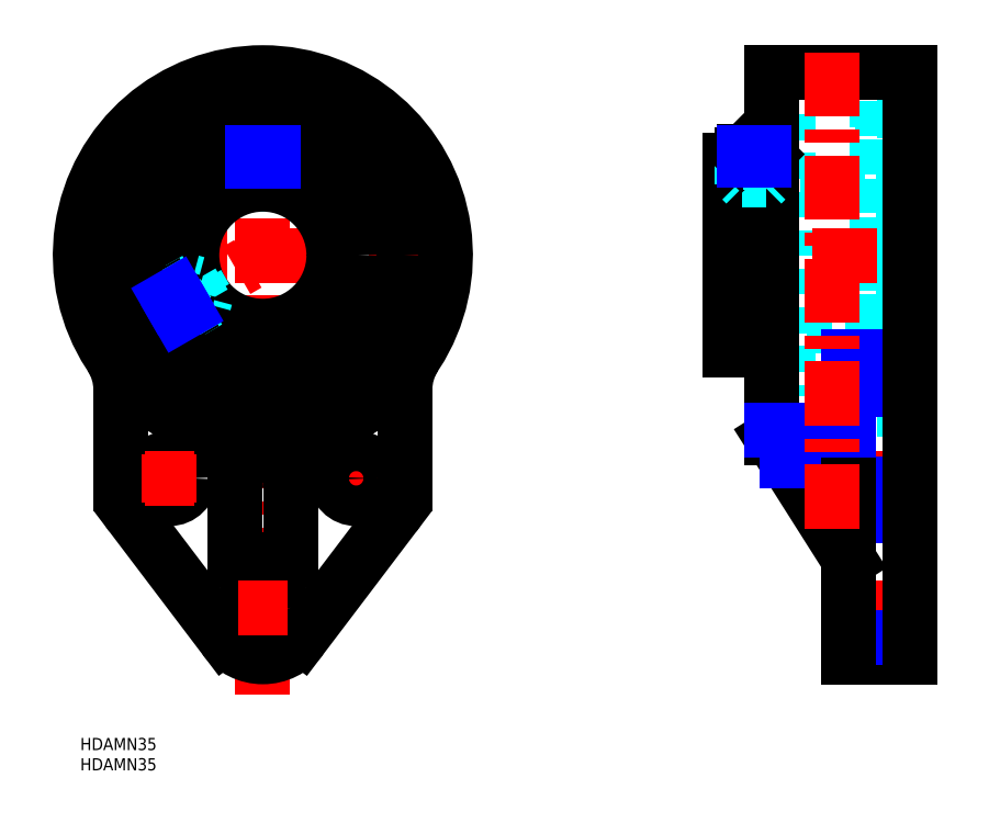
<metadata>
{"format":"dxf","ext":"dxf","renderer":"ezdxf+matplotlib","layout":"modelspace","background":"white","min_lineweight":24,"dpi":150}
</metadata>
<code>
0
SECTION
2
ENTITIES
0
TEXT
8
MSM_PART_NUMBER
10
0
20
-8
30
0
40
3
1
HDAMN35
0
TEXT
8
MSM_PART_NUMBER
10
0
20
-3
30
0
40
3
1
HDAMN35
0
LINE
8
MSM_CENTER
10
45
20
10.61
30
0
11
45
21
169
31
0
0
CIRCLE
8
MSM_DASHED
10
45
20
119
30
0
40
35.72
0
CIRCLE
8
MSM_DASHED
10
45
20
119
30
0
40
38
0
LINE
8
MSM_DASHED
10
43.5
20
141.2
30
0
11
43.5
21
144.5
31
0
0
LINE
8
MSM_DASHED
10
46.5
20
141.2
30
0
11
46.5
21
144.5
31
0
0
LINE
8
MSM_DASHED
10
43.5
20
141.2
30
0
11
46.5
21
141.2
31
0
0
LINE
8
MSM_CENTER
10
62
20
64
30
0
11
74
21
64
31
0
0
LINE
8
MSM_CENTER
10
68
20
58
30
0
11
68
21
70
31
0
0
LINE
8
MSM_CENTER
10
22.05
20
105.8
30
0
11
45
21
119
31
0
0
LINE
8
MSM_CENTER
10
-5
20
119
30
0
11
95
21
119
31
0
0
ARC
8
MSM_CONTINUOUS
10
-5
20
85.83
30
0
40
15
50
0
51
33.56
0
LINE
8
MSM_CONTINUOUS
10
10
20
85.83
30
0
11
10
21
62.68
31
0
0
ARC
8
MSM_CONTINUOUS
10
23
20
62.68
30
0
40
13
50
180
51
217.2
0
LINE
8
MSM_CONTINUOUS
10
12.64
20
54.83
30
0
11
35.44
21
24.75
31
0
0
ARC
8
MSM_CONTINUOUS
10
45
20
32
30
0
40
12
50
217.2
51
322.8
0
LINE
8
MSM_CONTINUOUS
10
54.56
20
24.75
30
0
11
77.36
21
54.83
31
0
0
ARC
8
MSM_CONTINUOUS
10
67
20
62.68
30
0
40
13
50
322.8
51
2.505e-13
0
LINE
8
MSM_CONTINUOUS
10
80
20
62.68
30
0
11
80
21
85.83
31
0
0
ARC
8
MSM_CONTINUOUS
10
95
20
85.83
30
0
40
15
50
146.4
51
180
0
CIRCLE
8
MSM_CONTINUOUS
10
68
20
64
30
0
40
5
0
CIRCLE
8
MSM_CONTINUOUS
10
22
20
64
30
0
40
5
0
CIRCLE
8
MSM_CONTINUOUS
10
45
20
32
30
0
40
5
0
LINE
8
MSM_CONTINUOUS
10
38
20
44
30
0
11
38
21
68.17
31
0
0
LINE
8
MSM_CONTINUOUS
10
52
20
44
30
0
11
38
21
44
31
0
0
LINE
8
MSM_CONTINUOUS
10
52
20
68.17
30
0
11
52
21
44
31
0
0
CIRCLE
8
MSM_CONTINUOUS
10
45
20
119
30
0
40
34.75
0
ARC
8
MSM_CONTINUOUS
10
45
20
119
30
0
40
45
50
286.4
51
253.6
0
ARC
8
MSM_CONTINUOUS
10
30
20
68.17
30
0
40
8
50
46.81
51
73.56
0
LINE
8
MSM_CONTINUOUS
10
54.53
20
74
30
0
11
35.47
21
74
31
0
0
ARC
8
MSM_CONTINUOUS
10
60
20
68.17
30
0
40
8
50
106.4
51
133.2
0
LINE
8
MSM_CONTINUOUS
10
42
20
143.9
30
0
11
42
21
142.2
31
0
0
LINE
8
MSM_CONTINUOUS
10
48
20
142.2
30
0
11
48
21
143.9
31
0
0
LINE
8
MSM_DASHED
10
167.7
20
141.2
30
0
11
167.7
21
144.5
31
0
0
LINE
8
MSM_DASHED
10
164.3
20
141.2
30
0
11
164.3
21
144.5
31
0
0
LINE
8
MSM_DASHED
10
166.9
20
141.2
30
0
11
166.9
21
144.5
31
0
0
LINE
8
MSM_DASHED
10
165.1
20
141.2
30
0
11
165.1
21
144.5
31
0
0
LINE
8
MSM_DASHED
10
164.3
20
141.2
30
0
11
167.7
21
141.2
31
0
0
LINE
8
MSM_DASHED
10
189.4
20
27
30
0
11
204.4
21
27
31
0
0
LINE
8
MSM_DASHED
10
204.4
20
37
30
0
11
189.4
21
37
31
0
0
LINE
8
MSM_DASHED
10
160
20
101.5
30
0
11
202.9
21
101.5
31
0
0
LINE
8
MSM_DASHED
10
202.9
20
136.5
30
0
11
160
21
136.5
31
0
0
LINE
8
MSM_DASHED
10
197.6
20
95.6
30
0
11
202.9
21
95.6
31
0
0
LINE
8
MSM_DASHED
10
202.9
20
142.4
30
0
11
197.6
21
142.4
31
0
0
LINE
8
MSM_DASHED
10
202.9
20
142.4
30
0
11
202.9
21
95.6
31
0
0
LINE
8
MSM_DASHED
10
170.4
20
95.6
30
0
11
174.4
21
95.6
31
0
0
LINE
8
MSM_DASHED
10
174.4
20
142.4
30
0
11
170.4
21
142.4
31
0
0
LINE
8
MSM_DASHED
10
189.4
20
59
30
0
11
204.4
21
59
31
0
0
LINE
8
MSM_DASHED
10
204.4
20
69
30
0
11
189.4
21
69
31
0
0
LINE
8
MSM_DASHED
10
170.4
20
84.25
30
0
11
174.4
21
84.25
31
0
0
LINE
8
MSM_DASHED
10
174.4
20
153.8
30
0
11
170.4
21
153.8
31
0
0
LINE
8
MSM_DASHED
10
174.4
20
153.8
30
0
11
174.4
21
84.25
31
0
0
LINE
8
MSM_DASHED
10
196.4
20
83.28
30
0
11
197.6
21
83.28
31
0
0
LINE
8
MSM_DASHED
10
197.6
20
154.7
30
0
11
196.4
21
154.7
31
0
0
LINE
8
MSM_DASHED
10
197.6
20
154.7
30
0
11
197.6
21
83.28
31
0
0
LINE
8
MSM_DASHED
10
196.4
20
81
30
0
11
204.4
21
81
31
0
0
LINE
8
MSM_DASHED
10
204.4
20
157
30
0
11
196.4
21
157
31
0
0
LINE
8
MSM_DASHED
10
196.4
20
157
30
0
11
196.4
21
81
31
0
0
LINE
8
MSM_CENTER
10
155
20
119
30
0
11
209.4
21
119
31
0
0
LINE
8
MSM_CENTER
10
205.1
20
32
30
0
11
188.6
21
32
31
0
0
LINE
8
MSM_CENTER
10
205.1
20
64
30
0
11
188.6
21
64
31
0
0
LINE
8
MSM_CENTER
10
166
20
145.5
30
0
11
166
21
119
31
0
0
LINE
8
MSM_CONTINUOUS
10
168.4
20
144.5
30
0
11
163.6
21
144.5
31
0
0
LINE
8
MSM_CONTINUOUS
10
169
20
143.9
30
0
11
168.4
21
144.5
31
0
0
LINE
8
MSM_CONTINUOUS
10
169
20
143.9
30
0
11
163
21
143.9
31
0
0
LINE
8
MSM_CONTINUOUS
10
163
20
143.9
30
0
11
163
21
142.4
31
0
0
LINE
8
MSM_CONTINUOUS
10
170.4
20
74
30
0
11
189.4
21
44
31
0
0
LINE
8
MSM_CONTINUOUS
10
189.4
20
20
30
0
11
204.4
21
20
31
0
0
LINE
8
MSM_CONTINUOUS
10
170.4
20
74
30
0
11
170.4
21
164
31
0
0
LINE
8
MSM_NARROW
10
174.1
20
68.17
30
0
11
189.4
21
68.17
31
0
0
LINE
8
MSM_CONTINUOUS
10
160
20
95.6
30
0
11
170.4
21
95.6
31
0
0
LINE
8
MSM_CONTINUOUS
10
170.4
20
142.4
30
0
11
160
21
142.4
31
0
0
LINE
8
MSM_CONTINUOUS
10
160
20
142.4
30
0
11
160
21
95.6
31
0
0
LINE
8
MSM_NARROW
10
189.4
20
24.75
30
0
11
204.4
21
24.75
31
0
0
LINE
8
MSM_NARROW
10
189.4
20
54.83
30
0
11
204.4
21
54.83
31
0
0
LINE
8
MSM_NARROW
10
189.4
20
62.68
30
0
11
204.4
21
62.68
31
0
0
LINE
8
MSM_CONTINUOUS
10
189.4
20
94.13
30
0
11
189.4
21
20
31
0
0
LINE
8
MSM_NARROW
10
189.4
20
85.83
30
0
11
204.4
21
85.83
31
0
0
LINE
8
MSM_NARROW
10
170.4
20
75.84
30
0
11
189.4
21
75.84
31
0
0
LINE
8
MSM_NARROW
10
189.4
20
94.13
30
0
11
204.4
21
94.13
31
0
0
LINE
8
MSM_CONTINUOUS
10
204.4
20
164
30
0
11
170.4
21
164
31
0
0
LINE
8
MSM_CONTINUOUS
10
204.4
20
164
30
0
11
204.4
21
20
31
0
0
LINE
8
MSM_CONTINUOUS
10
35.47
20
74
30
0
11
35.89
21
73.57
31
0
0
LINE
8
MSM_CONTINUOUS
10
35.89
20
73.57
30
0
11
36.13
21
73.31
31
0
0
LINE
8
MSM_CONTINUOUS
10
36.13
20
73.31
30
0
11
36.55
21
72.76
31
0
0
LINE
8
MSM_CONTINUOUS
10
36.55
20
72.76
30
0
11
36.93
21
72.17
31
0
0
LINE
8
MSM_CONTINUOUS
10
36.93
20
72.17
30
0
11
37.25
21
71.55
31
0
0
LINE
8
MSM_CONTINUOUS
10
37.25
20
71.55
30
0
11
37.52
21
70.9
31
0
0
LINE
8
MSM_CONTINUOUS
10
37.52
20
70.9
30
0
11
37.73
21
70.24
31
0
0
LINE
8
MSM_CONTINUOUS
10
37.73
20
70.24
30
0
11
37.88
21
69.56
31
0
0
LINE
8
MSM_CONTINUOUS
10
37.88
20
69.56
30
0
11
37.97
21
68.86
31
0
0
LINE
8
MSM_CONTINUOUS
10
37.97
20
68.86
30
0
11
38
21
68.17
31
0
0
LINE
8
MSM_CONTINUOUS
10
54.53
20
74
30
0
11
54.11
21
73.57
31
0
0
LINE
8
MSM_CONTINUOUS
10
54.11
20
73.57
30
0
11
53.87
21
73.31
31
0
0
LINE
8
MSM_CONTINUOUS
10
53.87
20
73.31
30
0
11
53.45
21
72.76
31
0
0
LINE
8
MSM_CONTINUOUS
10
53.45
20
72.76
30
0
11
53.07
21
72.17
31
0
0
LINE
8
MSM_CONTINUOUS
10
53.07
20
72.17
30
0
11
52.75
21
71.55
31
0
0
LINE
8
MSM_CONTINUOUS
10
52.75
20
71.55
30
0
11
52.48
21
70.9
31
0
0
LINE
8
MSM_CONTINUOUS
10
52.48
20
70.9
30
0
11
52.27
21
70.24
31
0
0
LINE
8
MSM_CONTINUOUS
10
52.27
20
70.24
30
0
11
52.12
21
69.56
31
0
0
LINE
8
MSM_CONTINUOUS
10
52.12
20
69.56
30
0
11
52.03
21
68.86
31
0
0
LINE
8
MSM_CONTINUOUS
10
52.03
20
68.86
30
0
11
52
21
68.17
31
0
0
LINE
8
MSM_CENTER
10
185.4
20
169
30
0
11
185.4
21
50.32
31
0
0
LINE
8
MSM_CENTER
10
16
20
64
30
0
11
28
21
64
31
0
0
LINE
8
MSM_CENTER
10
22
20
58
30
0
11
22
21
70
31
0
0
LINE
8
MSM_CENTER
10
39
20
32
30
0
11
51
21
32
31
0
0
LINE
8
MSM_DASHED
10
166
20
141.2
30
0
11
166
21
144.5
31
0
0
LINE
8
MSM_DASHED
10
168
20
136.5
30
0
11
169
21
137.5
31
0
0
LINE
8
MSM_DASHED
10
163
20
137.5
30
0
11
164
21
136.5
31
0
0
LINE
8
MSM_DASHED
10
169
20
137.5
30
0
11
163
21
137.5
31
0
0
LINE
8
MSM_DASHED
10
163
20
142.4
30
0
11
163
21
136.5
31
0
0
LINE
8
MSM_DASHED
10
169
20
136.5
30
0
11
169
21
142.4
31
0
0
LINE
8
MSM_CONTINUOUS
10
163.6
20
144.5
30
0
11
163
21
143.9
31
0
0
LINE
8
MSM_CONTINUOUS
10
169
20
142.4
30
0
11
169
21
143.9
31
0
0
LINE
8
MSM_DASHED
10
168.6
20
142
30
0
11
163.4
21
142
31
0
0
LINE
8
MSM_DASHED
10
168.6
20
142
30
0
11
169
21
142.4
31
0
0
LINE
8
MSM_DASHED
10
163
20
142.4
30
0
11
163.4
21
142
31
0
0
LINE
8
MSM_DASHED
10
169
20
142.4
30
0
11
169
21
142.4
31
0
0
LINE
8
MSM_DASHED
10
163
20
142.4
30
0
11
163
21
142.4
31
0
0
LINE
8
MSM_DASHED
10
168.5
20
136.5
30
0
11
168.5
21
142.4
31
0
0
LINE
8
MSM_DASHED
10
163.5
20
136.5
30
0
11
163.5
21
142.4
31
0
0
LINE
8
MSM_DASHED
10
45
20
141.2
30
0
11
45
21
144.5
31
0
0
LINE
8
MSM_DASHED
10
47
20
136.5
30
0
11
48
21
137.5
31
0
0
LINE
8
MSM_DASHED
10
42
20
137.5
30
0
11
43
21
136.5
31
0
0
LINE
8
MSM_DASHED
10
48
20
137.5
30
0
11
42
21
137.5
31
0
0
LINE
8
MSM_DASHED
10
42
20
142.2
30
0
11
42
21
136.2
31
0
0
LINE
8
MSM_DASHED
10
48
20
136.2
30
0
11
48
21
142.2
31
0
0
LINE
8
MSM_CONTINUOUS
10
47.39
20
144.5
30
0
11
42.61
21
144.5
31
0
0
LINE
8
MSM_CONTINUOUS
10
42.61
20
144.5
30
0
11
42
21
143.9
31
0
0
LINE
8
MSM_CONTINUOUS
10
48
20
143.9
30
0
11
47.39
21
144.5
31
0
0
LINE
8
MSM_CONTINUOUS
10
48
20
143.9
30
0
11
42
21
143.9
31
0
0
LINE
8
MSM_DASHED
10
47.59
20
142
30
0
11
42.41
21
142
31
0
0
LINE
8
MSM_DASHED
10
47.59
20
142
30
0
11
47.83
21
142.2
31
0
0
LINE
8
MSM_DASHED
10
42.17
20
142.2
30
0
11
42.41
21
142
31
0
0
LINE
8
MSM_DASHED
10
43
20
136.5
30
0
11
47
21
136.5
31
0
0
LINE
8
MSM_DASHED
10
47.46
20
136.3
30
0
11
47.46
21
142.3
31
0
0
LINE
8
MSM_DASHED
10
42.54
20
136.3
30
0
11
42.54
21
142.3
31
0
0
CIRCLE
8
MSM_CONTINUOUS
10
45
20
119
30
0
40
17.5
0
CIRCLE
8
MSM_CONTINUOUS
10
45
20
119
30
0
40
23.4
0
LINE
8
MSM_NARROW
10
163.5
20
142.4
30
0
11
163.5
21
144.4
31
0
0
LINE
8
MSM_NARROW
10
168.5
20
142.4
30
0
11
168.5
21
144.4
31
0
0
LINE
8
MSM_NARROW
10
42.54
20
144.4
30
0
11
42.54
21
142.3
31
0
0
LINE
8
MSM_NARROW
10
47.46
20
144.4
30
0
11
47.46
21
142.3
31
0
0
LINE
8
MSM_DASHED
10
26.52
20
106.6
30
0
11
23.67
21
105
31
0
0
LINE
8
MSM_DASHED
10
25.02
20
109.2
30
0
11
22.17
21
107.5
31
0
0
LINE
8
MSM_DASHED
10
26.52
20
106.6
30
0
11
25.02
21
109.2
31
0
0
LINE
8
MSM_CONTINUOUS
10
24.95
20
104
30
0
11
26.4
21
104.8
31
0
0
LINE
8
MSM_CONTINUOUS
10
23.4
20
110
30
0
11
21.95
21
109.2
31
0
0
LINE
8
MSM_DASHED
10
25.77
20
107.9
30
0
11
22.92
21
106.3
31
0
0
LINE
8
MSM_DASHED
10
28.84
20
112
30
0
11
27.48
21
112.3
31
0
0
LINE
8
MSM_DASHED
10
30.48
20
107.2
30
0
11
30.84
21
108.5
31
0
0
LINE
8
MSM_DASHED
10
27.48
20
112.3
30
0
11
30.48
21
107.2
31
0
0
LINE
8
MSM_DASHED
10
26.4
20
104.8
30
0
11
31.57
21
107.8
31
0
0
LINE
8
MSM_DASHED
10
28.57
20
113
30
0
11
23.4
21
110
31
0
0
LINE
8
MSM_CONTINUOUS
10
21.72
20
108.3
30
0
11
24.11
21
104.2
31
0
0
LINE
8
MSM_CONTINUOUS
10
24.11
20
104.2
30
0
11
24.95
21
104
31
0
0
LINE
8
MSM_CONTINUOUS
10
21.95
20
109.2
30
0
11
21.72
21
108.3
31
0
0
LINE
8
MSM_CONTINUOUS
10
21.95
20
109.2
30
0
11
24.95
21
104
31
0
0
LINE
8
MSM_DASHED
10
23.79
20
109.7
30
0
11
26.38
21
105.3
31
0
0
LINE
8
MSM_DASHED
10
23.79
20
109.7
30
0
11
23.47
21
109.8
31
0
0
LINE
8
MSM_DASHED
10
26.3
20
104.9
30
0
11
26.38
21
105.3
31
0
0
LINE
8
MSM_DASHED
10
30.84
20
108.5
30
0
11
28.84
21
112
31
0
0
LINE
8
MSM_DASHED
10
28.77
20
112.5
30
0
11
23.62
21
109.5
31
0
0
LINE
8
MSM_DASHED
10
31.22
20
108.2
30
0
11
26.08
21
105.2
31
0
0
LINE
8
MSM_NARROW
10
24.21
20
104.2
30
0
11
26.08
21
105.2
31
0
0
LINE
8
MSM_NARROW
10
21.75
20
108.4
30
0
11
23.62
21
109.5
31
0
0
ENDSEC
0
EOF

</code>
